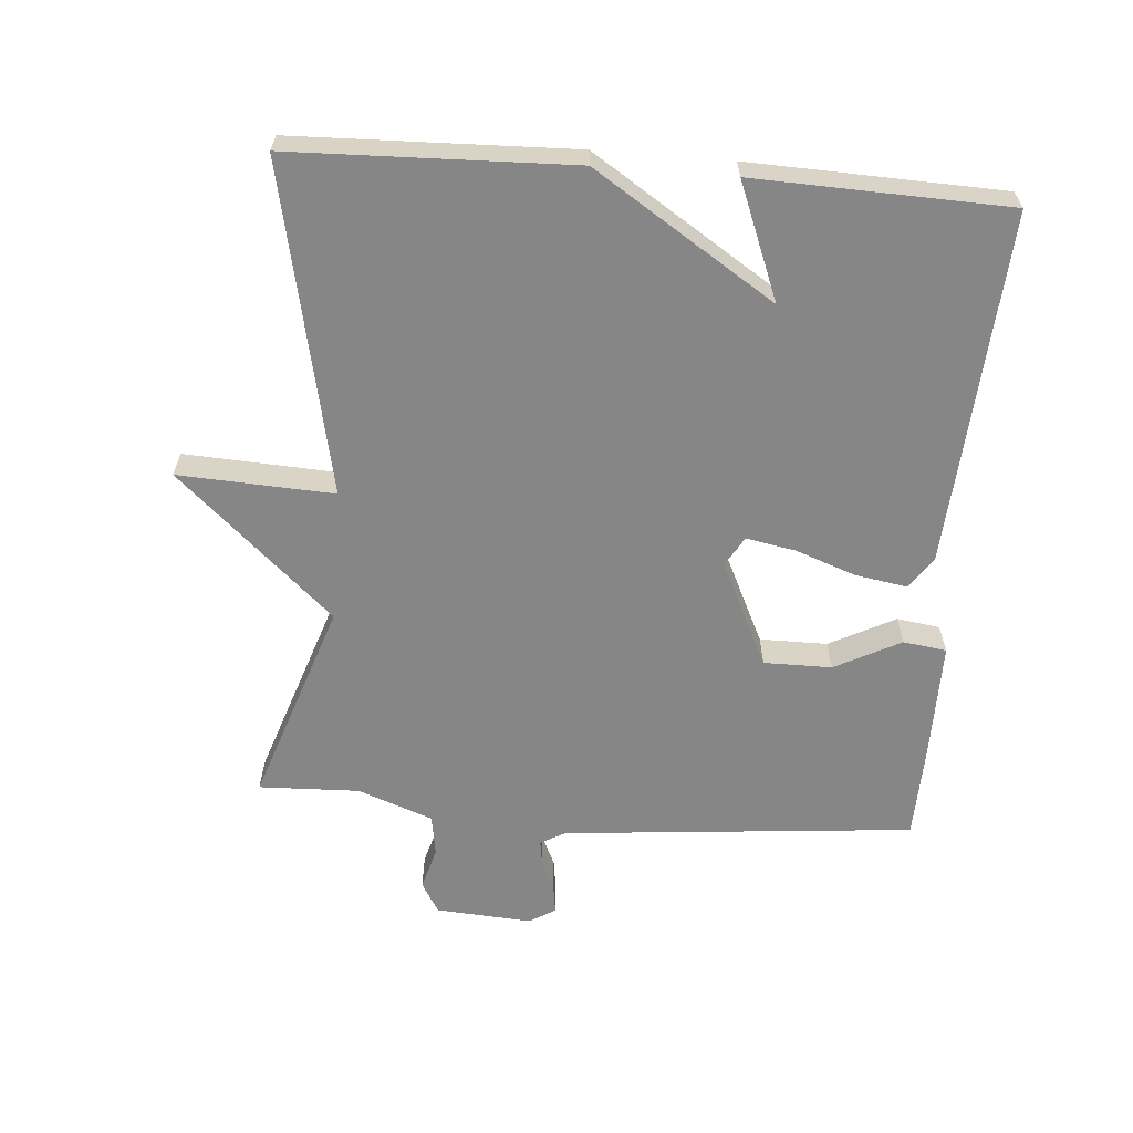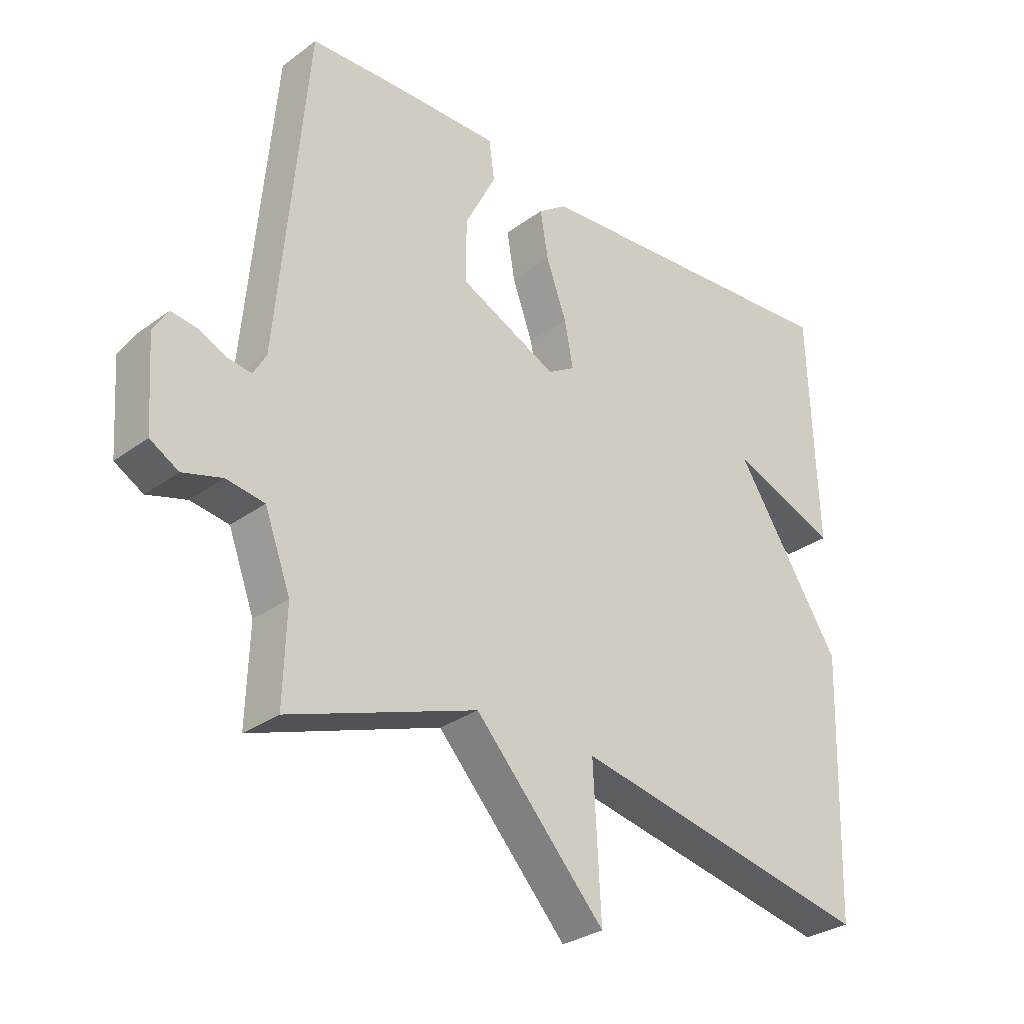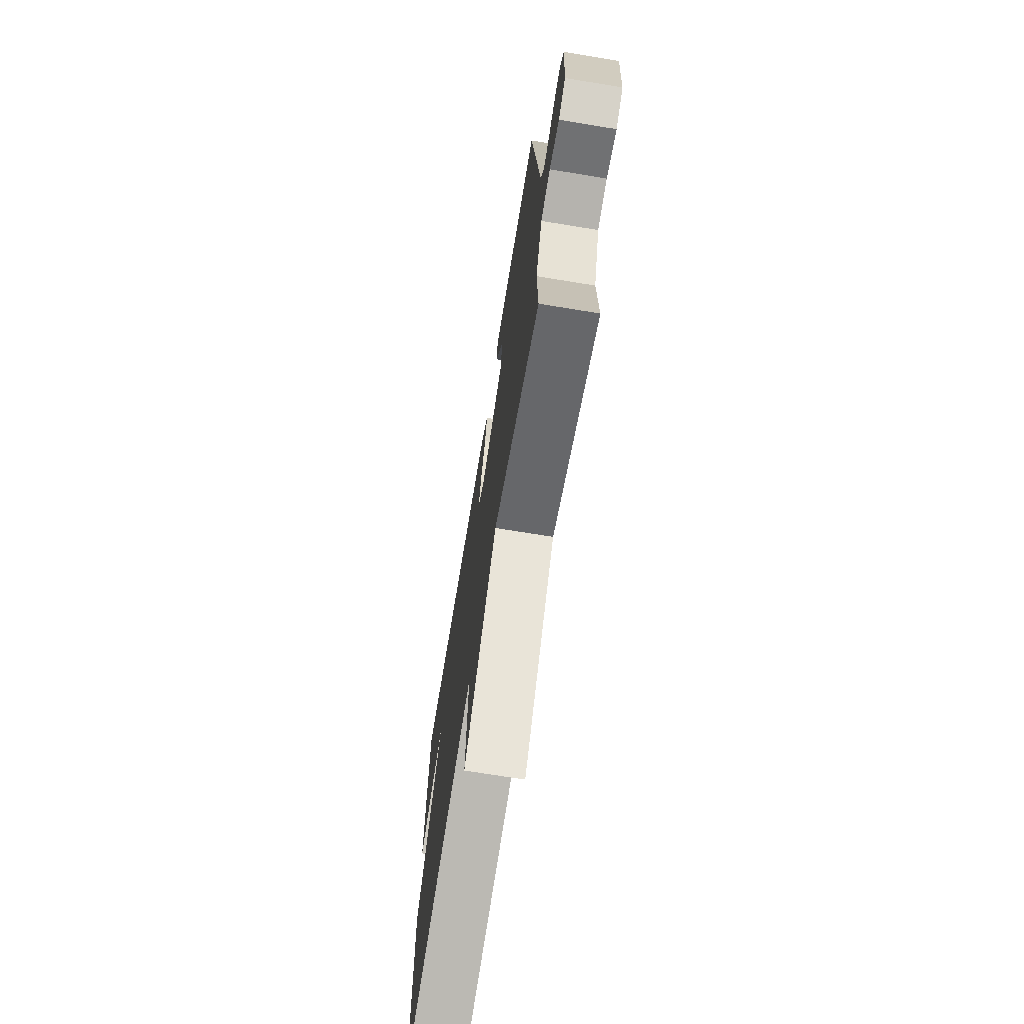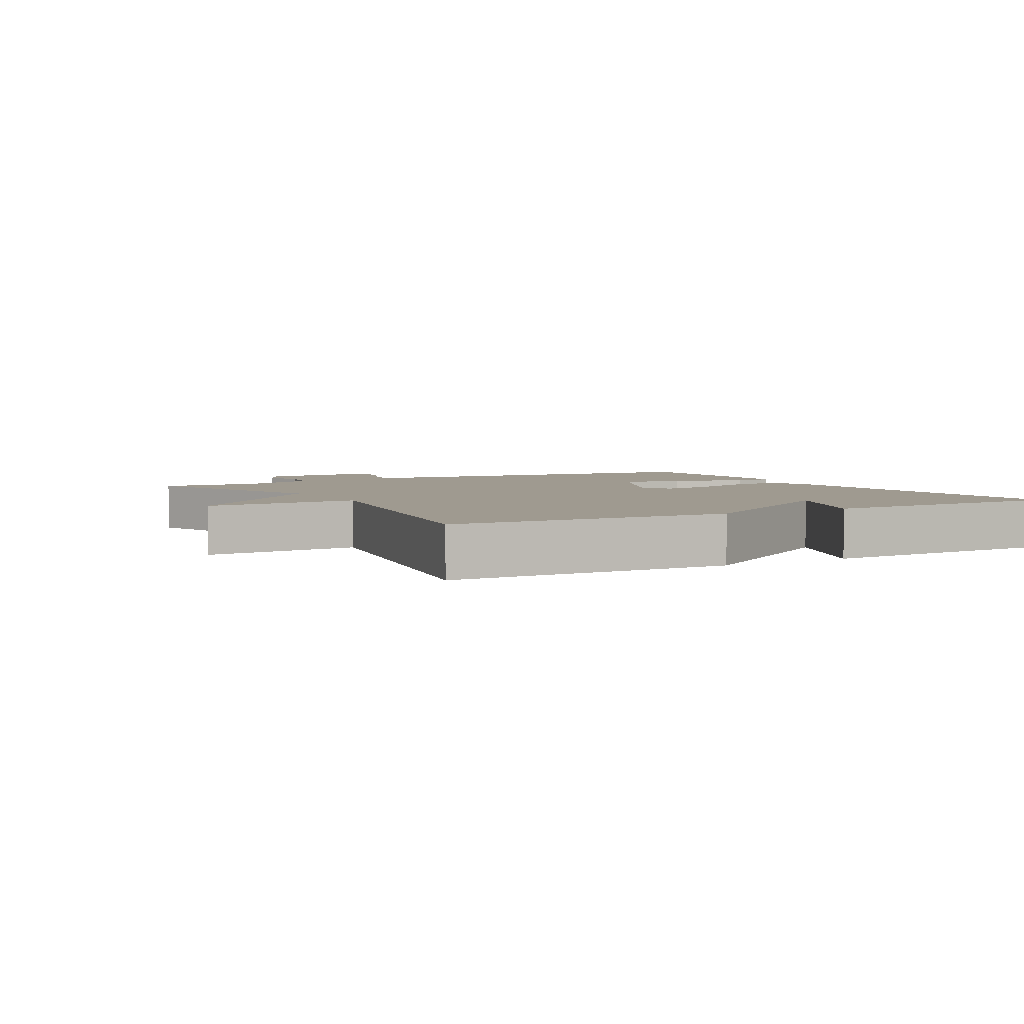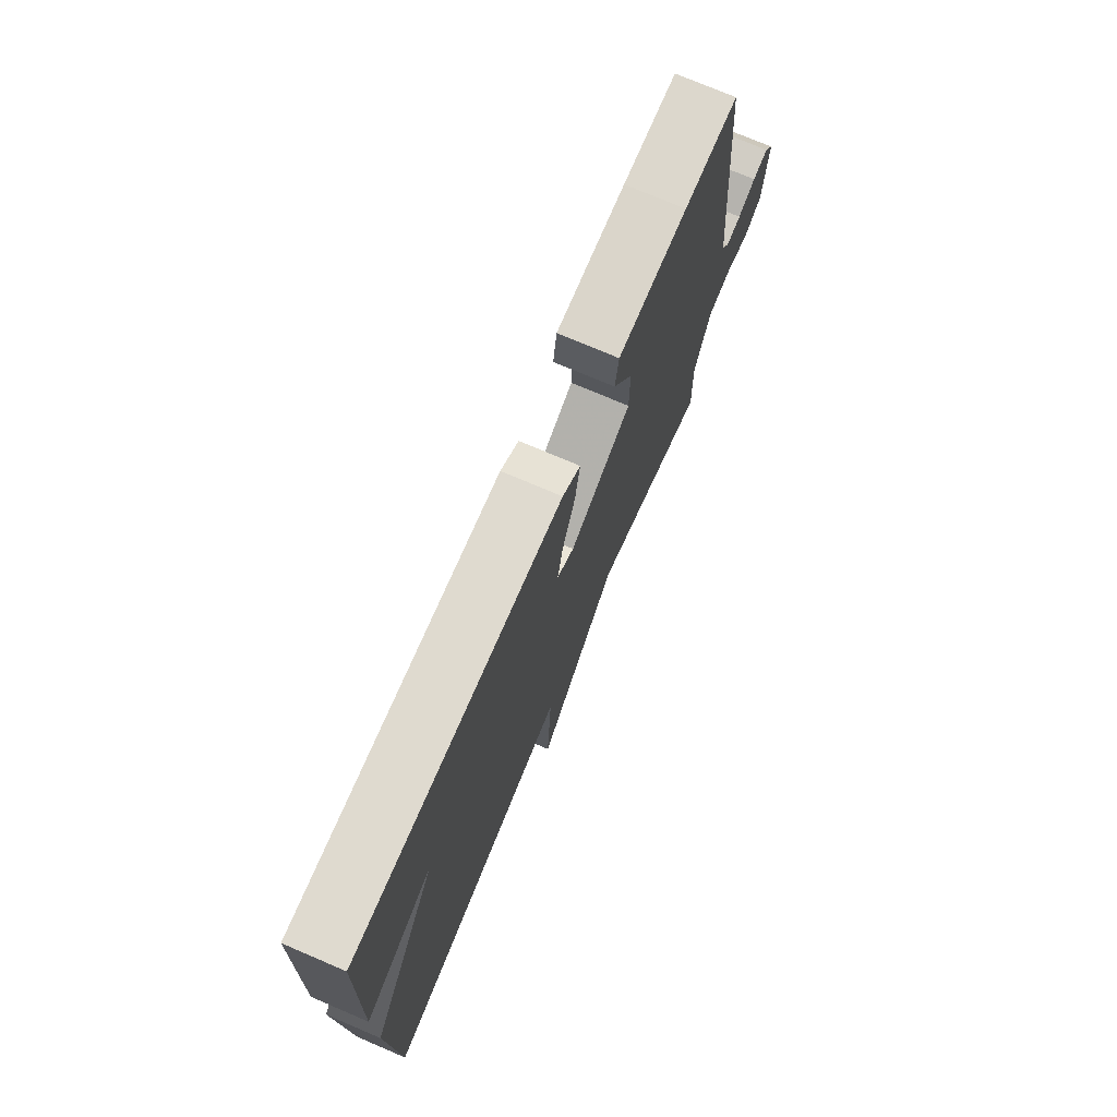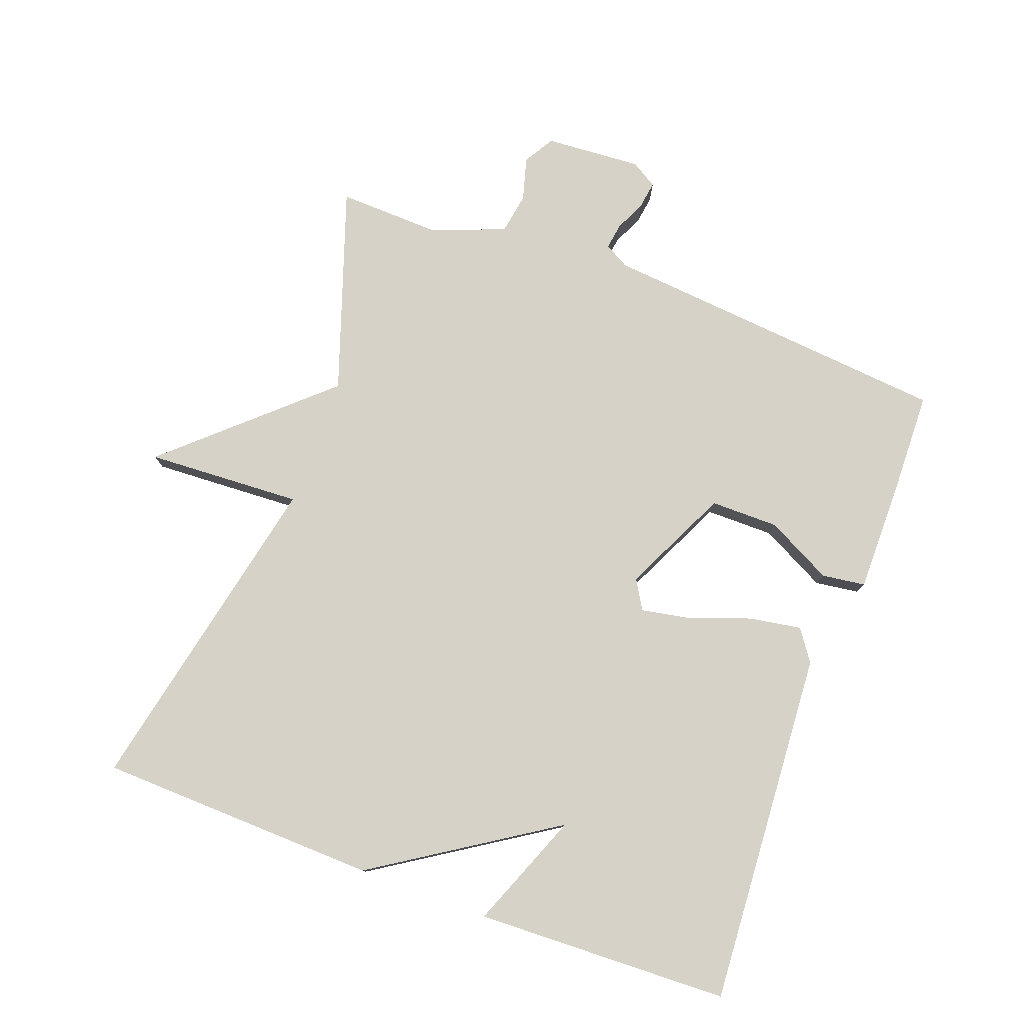
<metadata>
{"format":"obj","ext":"obj","renderer":"f3d","projection":"perspective","resolution":1024,"background":"white","views":[{"elev":-62.2,"azim":-94.5,"up":"+Y"},{"elev":-29.9,"azim":136.8,"up":"+Z"},{"elev":-70.9,"azim":80.7,"up":"+Z"},{"elev":3.9,"azim":-119.6,"up":"+Y"},{"elev":74.6,"azim":-66.9,"up":"+Z"},{"elev":78.5,"azim":-69.7,"up":"+Y"}]}
</metadata>
<code>
v -0.5 0.07 -0.5
v -0.513 0.07 -0.08
v -0.339 0.07 0.189
v -0.513 0.07 0.12
v -0.5 0.07 0.5
v 0.032 0.07 0.465
v 0.079 0.07 0.432
v 0.066 0.07 0.354
v 0.033 0.07 0.263
v 0.019 0.07 0.189
v 0.063 0.07 0.163
v 0.222 0.07 0.239
v 0.222 0.07 0.341
v 0.171 0.07 0.44
v 0.18 0.07 0.505
v 0.36 0.07 0.504
v 0.5 0.07 0.5
v 0.548 0.07 -0.029
v 0.569 0.07 -0.066
v 0.608 0.07 -0.06
v 0.654 0.07 -0.039
v 0.695 0.07 -0.033
v 0.719 0.07 -0.072
v 0.709 0.07 -0.217
v 0.663 0.07 -0.244
v 0.599 0.07 -0.226
v 0.537 0.07 -0.236
v 0.495 0.07 -0.349
v 0.5 0.07 -0.5
v 0.194 0.07 -0.396
v -0.018 0.07 -0.629
v -0.006 0.07 -0.396
v -0.5 0 -0.5
v -0.513 0 -0.08
v -0.339 0 0.189
v -0.513 0 0.12
v -0.5 0 0.5
v 0.032 0 0.465
v 0.079 0 0.432
v 0.066 0 0.354
v 0.033 0 0.263
v 0.019 0 0.189
v 0.063 0 0.163
v 0.222 0 0.239
v 0.222 0 0.341
v 0.171 0 0.44
v 0.18 0 0.505
v 0.36 0 0.504
v 0.5 0 0.5
v 0.548 0 -0.029
v 0.569 0 -0.066
v 0.608 0 -0.06
v 0.654 0 -0.039
v 0.695 0 -0.033
v 0.719 0 -0.072
v 0.709 0 -0.217
v 0.663 0 -0.244
v 0.599 0 -0.226
v 0.537 0 -0.236
v 0.495 0 -0.349
v 0.5 0 -0.5
v 0.194 0 -0.396
v -0.018 0 -0.629
v -0.006 0 -0.396
f 30 31 32
f 28 29 30
f 27 28 30 32
f 24 25 26
f 23 24 26
f 22 23 26
f 21 22 26
f 20 21 26
f 19 20 26 27
f 1 2 3
f 32 1 3
f 27 32 3
f 19 27 3
f 18 19 3
f 16 17 18
f 15 16 18
f 14 15 18
f 13 14 18
f 7 8 9
f 6 7 9
f 5 6 9
f 5 9 10
f 3 4 5
f 3 5 10
f 12 13 18
f 11 12 18
f 11 18 3
f 3 10 11
f 64 63 62
f 62 61 60
f 64 62 60 59
f 58 57 56
f 58 56 55
f 58 55 54
f 58 54 53
f 58 53 52
f 59 58 52 51
f 35 34 33
f 35 33 64
f 35 64 59
f 35 59 51
f 35 51 50
f 50 49 48
f 50 48 47
f 50 47 46
f 50 46 45
f 41 40 39
f 41 39 38
f 41 38 37
f 42 41 37
f 37 36 35
f 42 37 35
f 50 45 44
f 50 44 43
f 35 50 43
f 43 42 35
f 1 33 34 2
f 2 34 35 3
f 3 35 36 4
f 4 36 37 5
f 5 37 38 6
f 6 38 39 7
f 7 39 40 8
f 8 40 41 9
f 9 41 42 10
f 10 42 43 11
f 11 43 44 12
f 12 44 45 13
f 13 45 46 14
f 14 46 47 15
f 15 47 48 16
f 16 48 49 17
f 17 49 50 18
f 18 50 51 19
f 19 51 52 20
f 20 52 53 21
f 21 53 54 22
f 22 54 55 23
f 23 55 56 24
f 24 56 57 25
f 25 57 58 26
f 26 58 59 27
f 27 59 60 28
f 28 60 61 29
f 29 61 62 30
f 30 62 63 31
f 31 63 64 32
f 32 64 33 1

</code>
